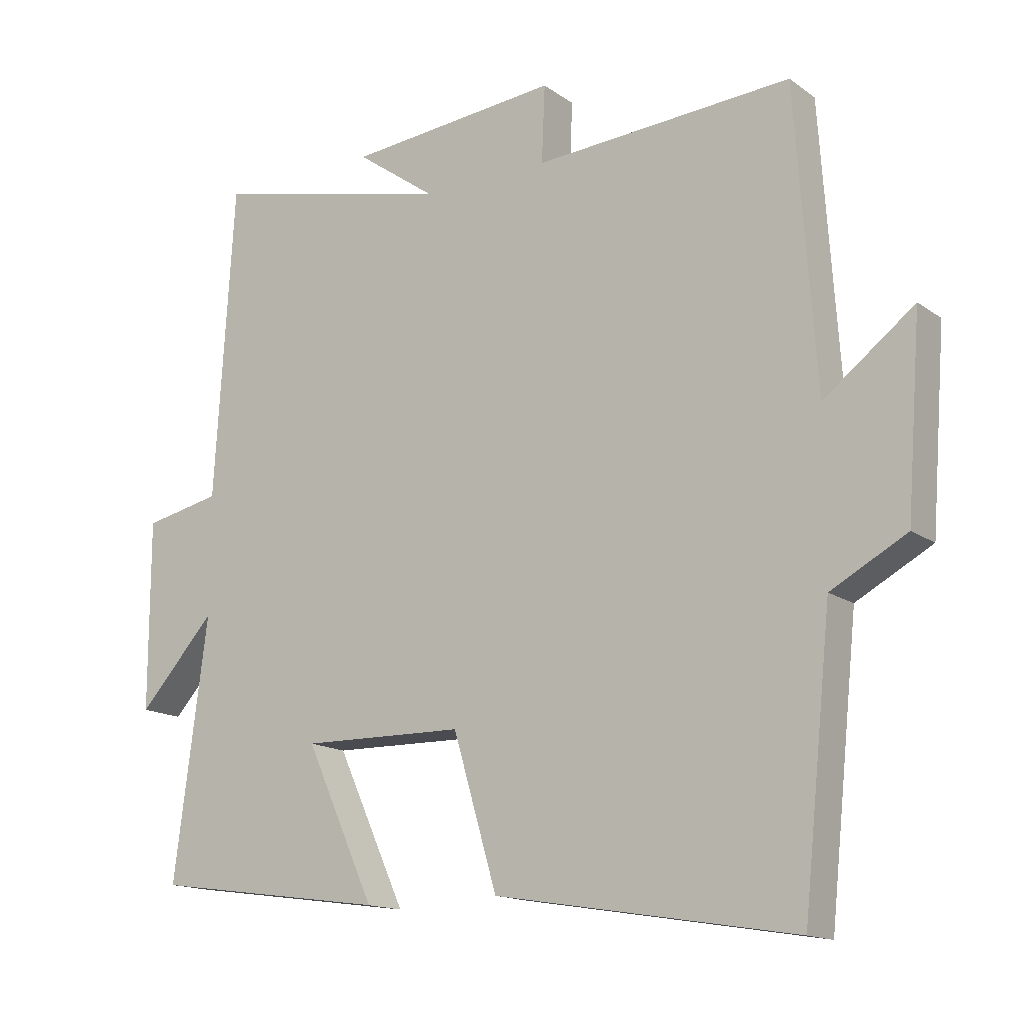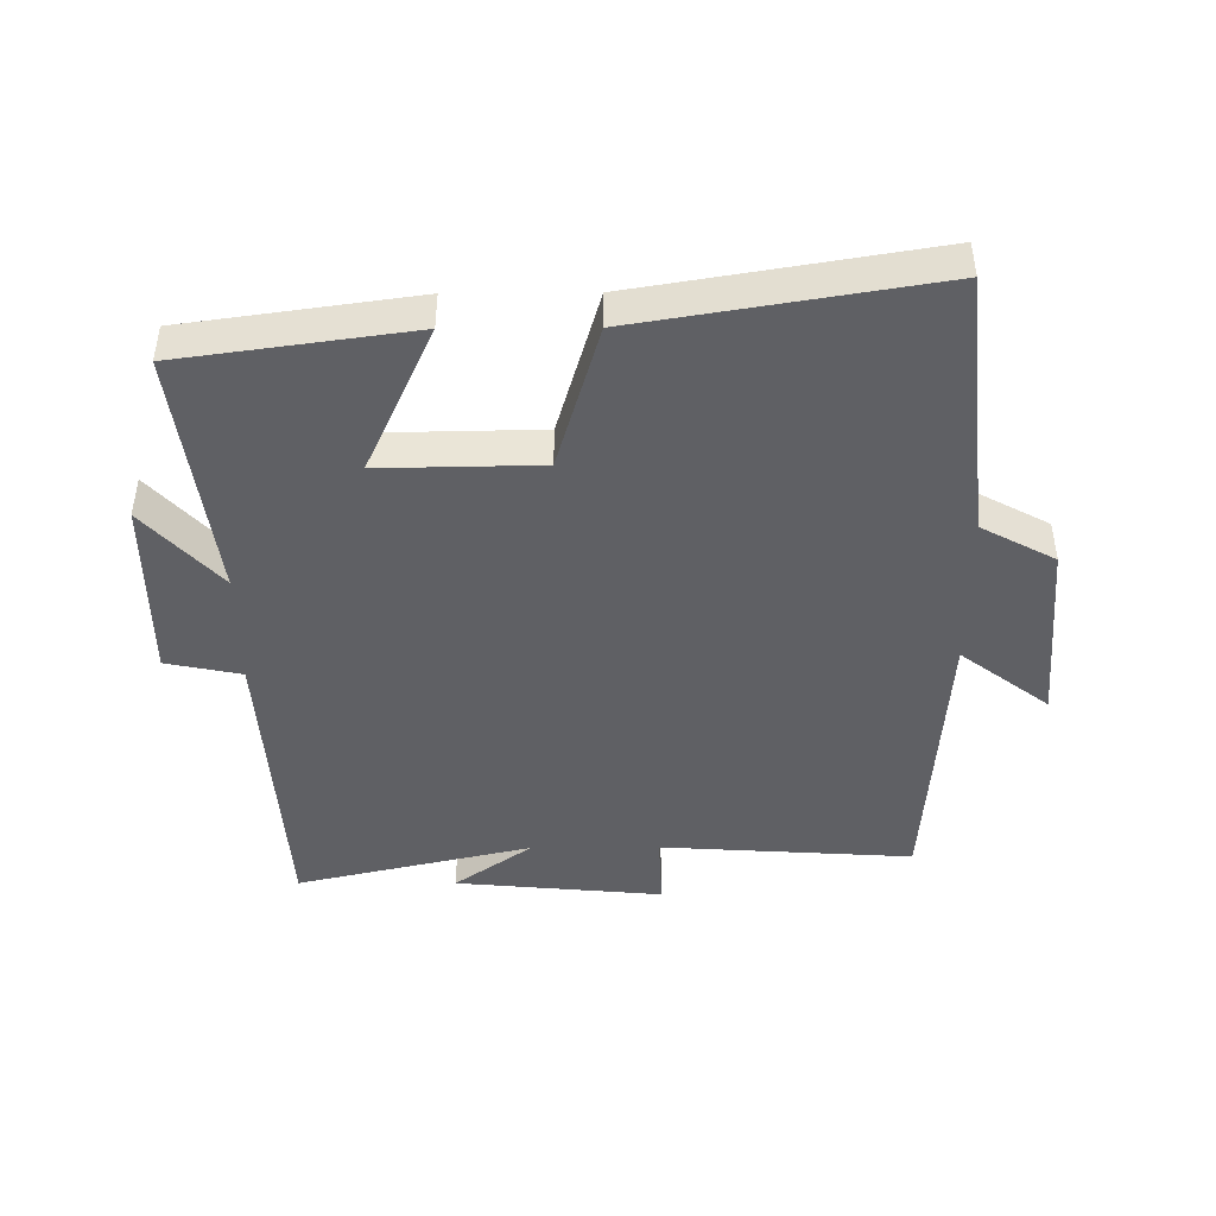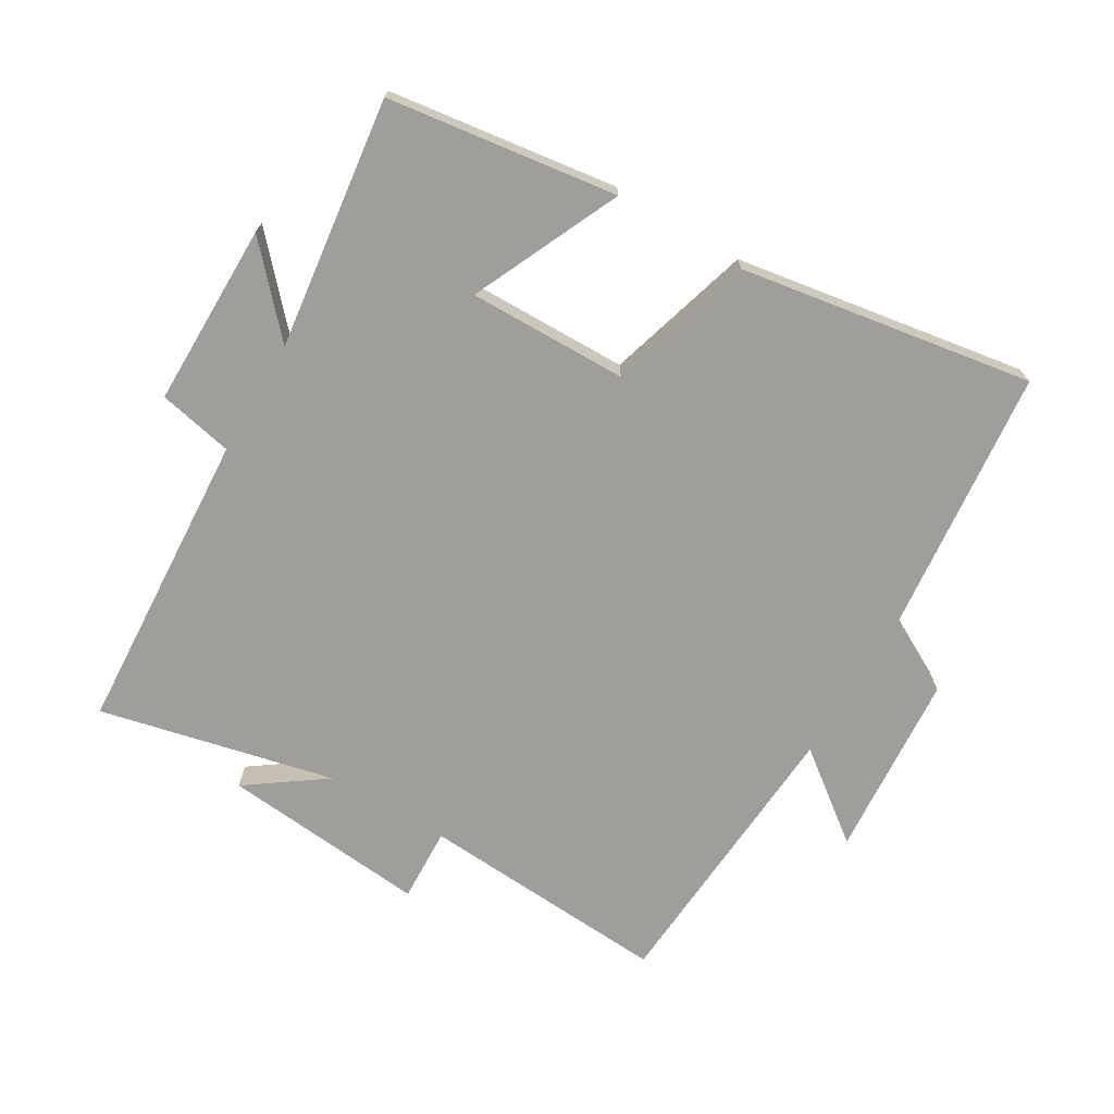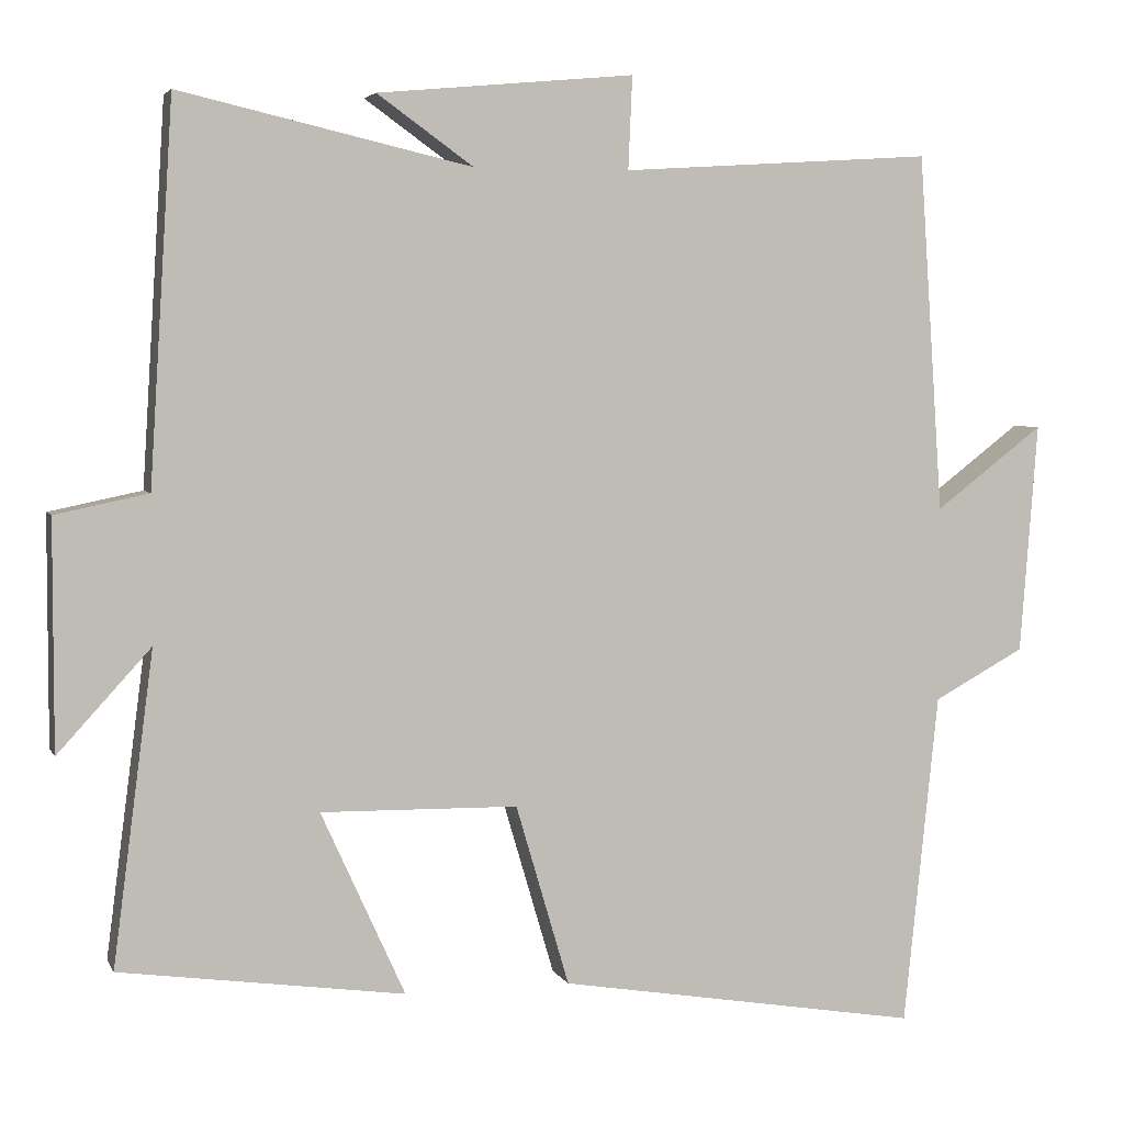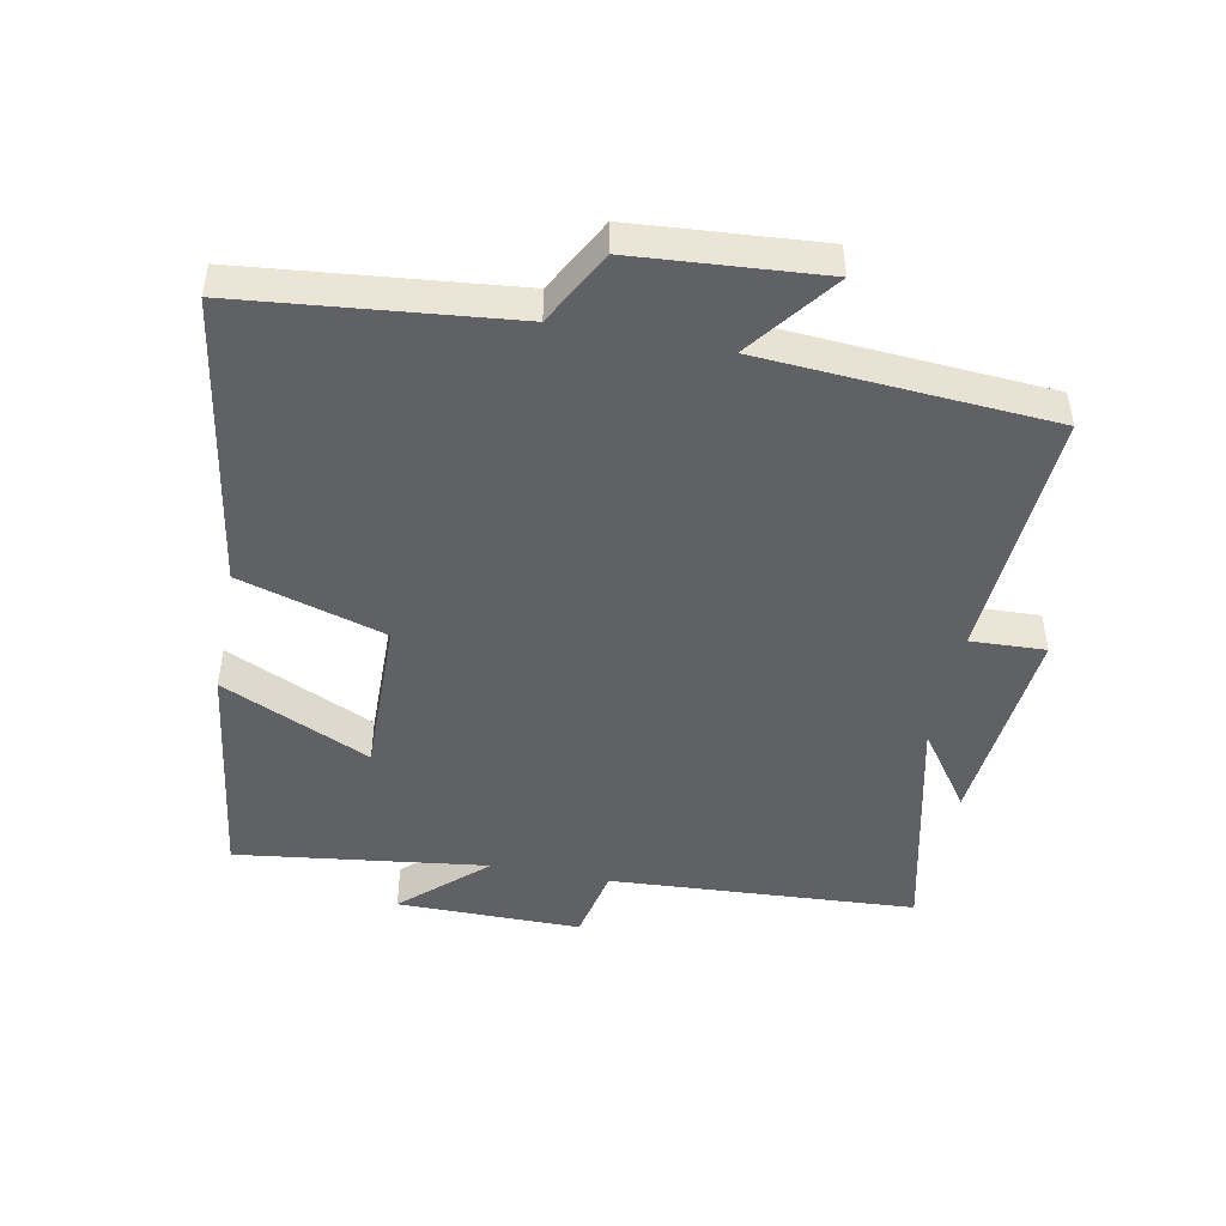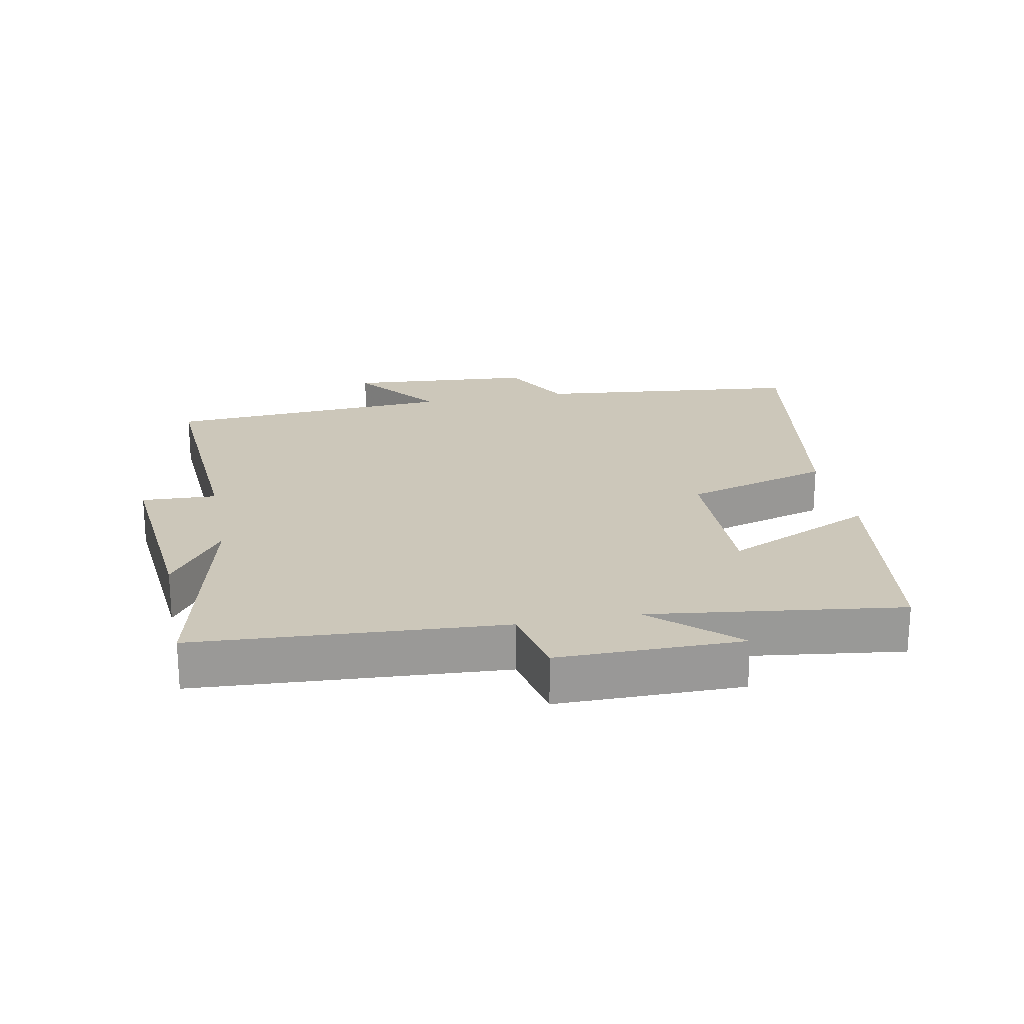
<metadata>
{"format":"obj","ext":"obj","renderer":"f3d","projection":"perspective","resolution":1024,"background":"white","views":[{"elev":-15.0,"azim":-145.6,"up":"+Z"},{"elev":-44.9,"azim":-179.6,"up":"+Y"},{"elev":-70.8,"azim":149.3,"up":"+Y"},{"elev":4.2,"azim":164.1,"up":"+Z"},{"elev":-47.2,"azim":-101.1,"up":"+Y"},{"elev":21.5,"azim":79.0,"up":"+Y"}]}
</metadata>
<code>
v 0.55 0.07 -0.451
v 0.198 0.07 -0.5
v 0.302 0.07 -0.272
v 0.058 0.07 -0.276
v -0.008 0.07 -0.5
v -0.457 0.07 -0.574
v -0.5 0.07 -0.163
v -0.613 0.07 -0.102
v -0.635 0.07 0.184
v -0.5 0.07 0.081
v -0.47 0.07 0.525
v -0.084 0.07 0.5
v -0.089 0.07 0.615
v 0.229 0.07 0.585
v 0.11 0.07 0.5
v 0.471 0.07 0.583
v 0.5 0.07 0.114
v 0.615 0.07 0.09
v 0.615 0.07 -0.192
v 0.5 0.07 -0.066
v 0.55 0 -0.451
v 0.198 0 -0.5
v 0.302 0 -0.272
v 0.058 0 -0.276
v -0.008 0 -0.5
v -0.457 0 -0.574
v -0.5 0 -0.163
v -0.613 0 -0.102
v -0.635 0 0.184
v -0.5 0 0.081
v -0.47 0 0.525
v -0.084 0 0.5
v -0.089 0 0.615
v 0.229 0 0.585
v 0.11 0 0.5
v 0.471 0 0.583
v 0.5 0 0.114
v 0.615 0 0.09
v 0.615 0 -0.192
v 0.5 0 -0.066
f 17 18 19 20
f 15 16 17 20
f 15 20 1
f 12 13 14 15
f 12 15 1
f 10 11 12
f 7 8 9 10
f 7 10 12
f 6 7 12
f 5 6 12
f 4 5 12
f 3 4 12
f 1 2 3
f 1 3 12
f 40 39 38 37
f 40 37 36 35
f 21 40 35
f 35 34 33 32
f 21 35 32
f 32 31 30
f 30 29 28 27
f 32 30 27
f 32 27 26
f 32 26 25
f 32 25 24
f 32 24 23
f 23 22 21
f 32 23 21
f 1 21 22 2
f 2 22 23 3
f 3 23 24 4
f 4 24 25 5
f 5 25 26 6
f 6 26 27 7
f 7 27 28 8
f 8 28 29 9
f 9 29 30 10
f 10 30 31 11
f 11 31 32 12
f 12 32 33 13
f 13 33 34 14
f 14 34 35 15
f 15 35 36 16
f 16 36 37 17
f 17 37 38 18
f 18 38 39 19
f 19 39 40 20
f 20 40 21 1

</code>
